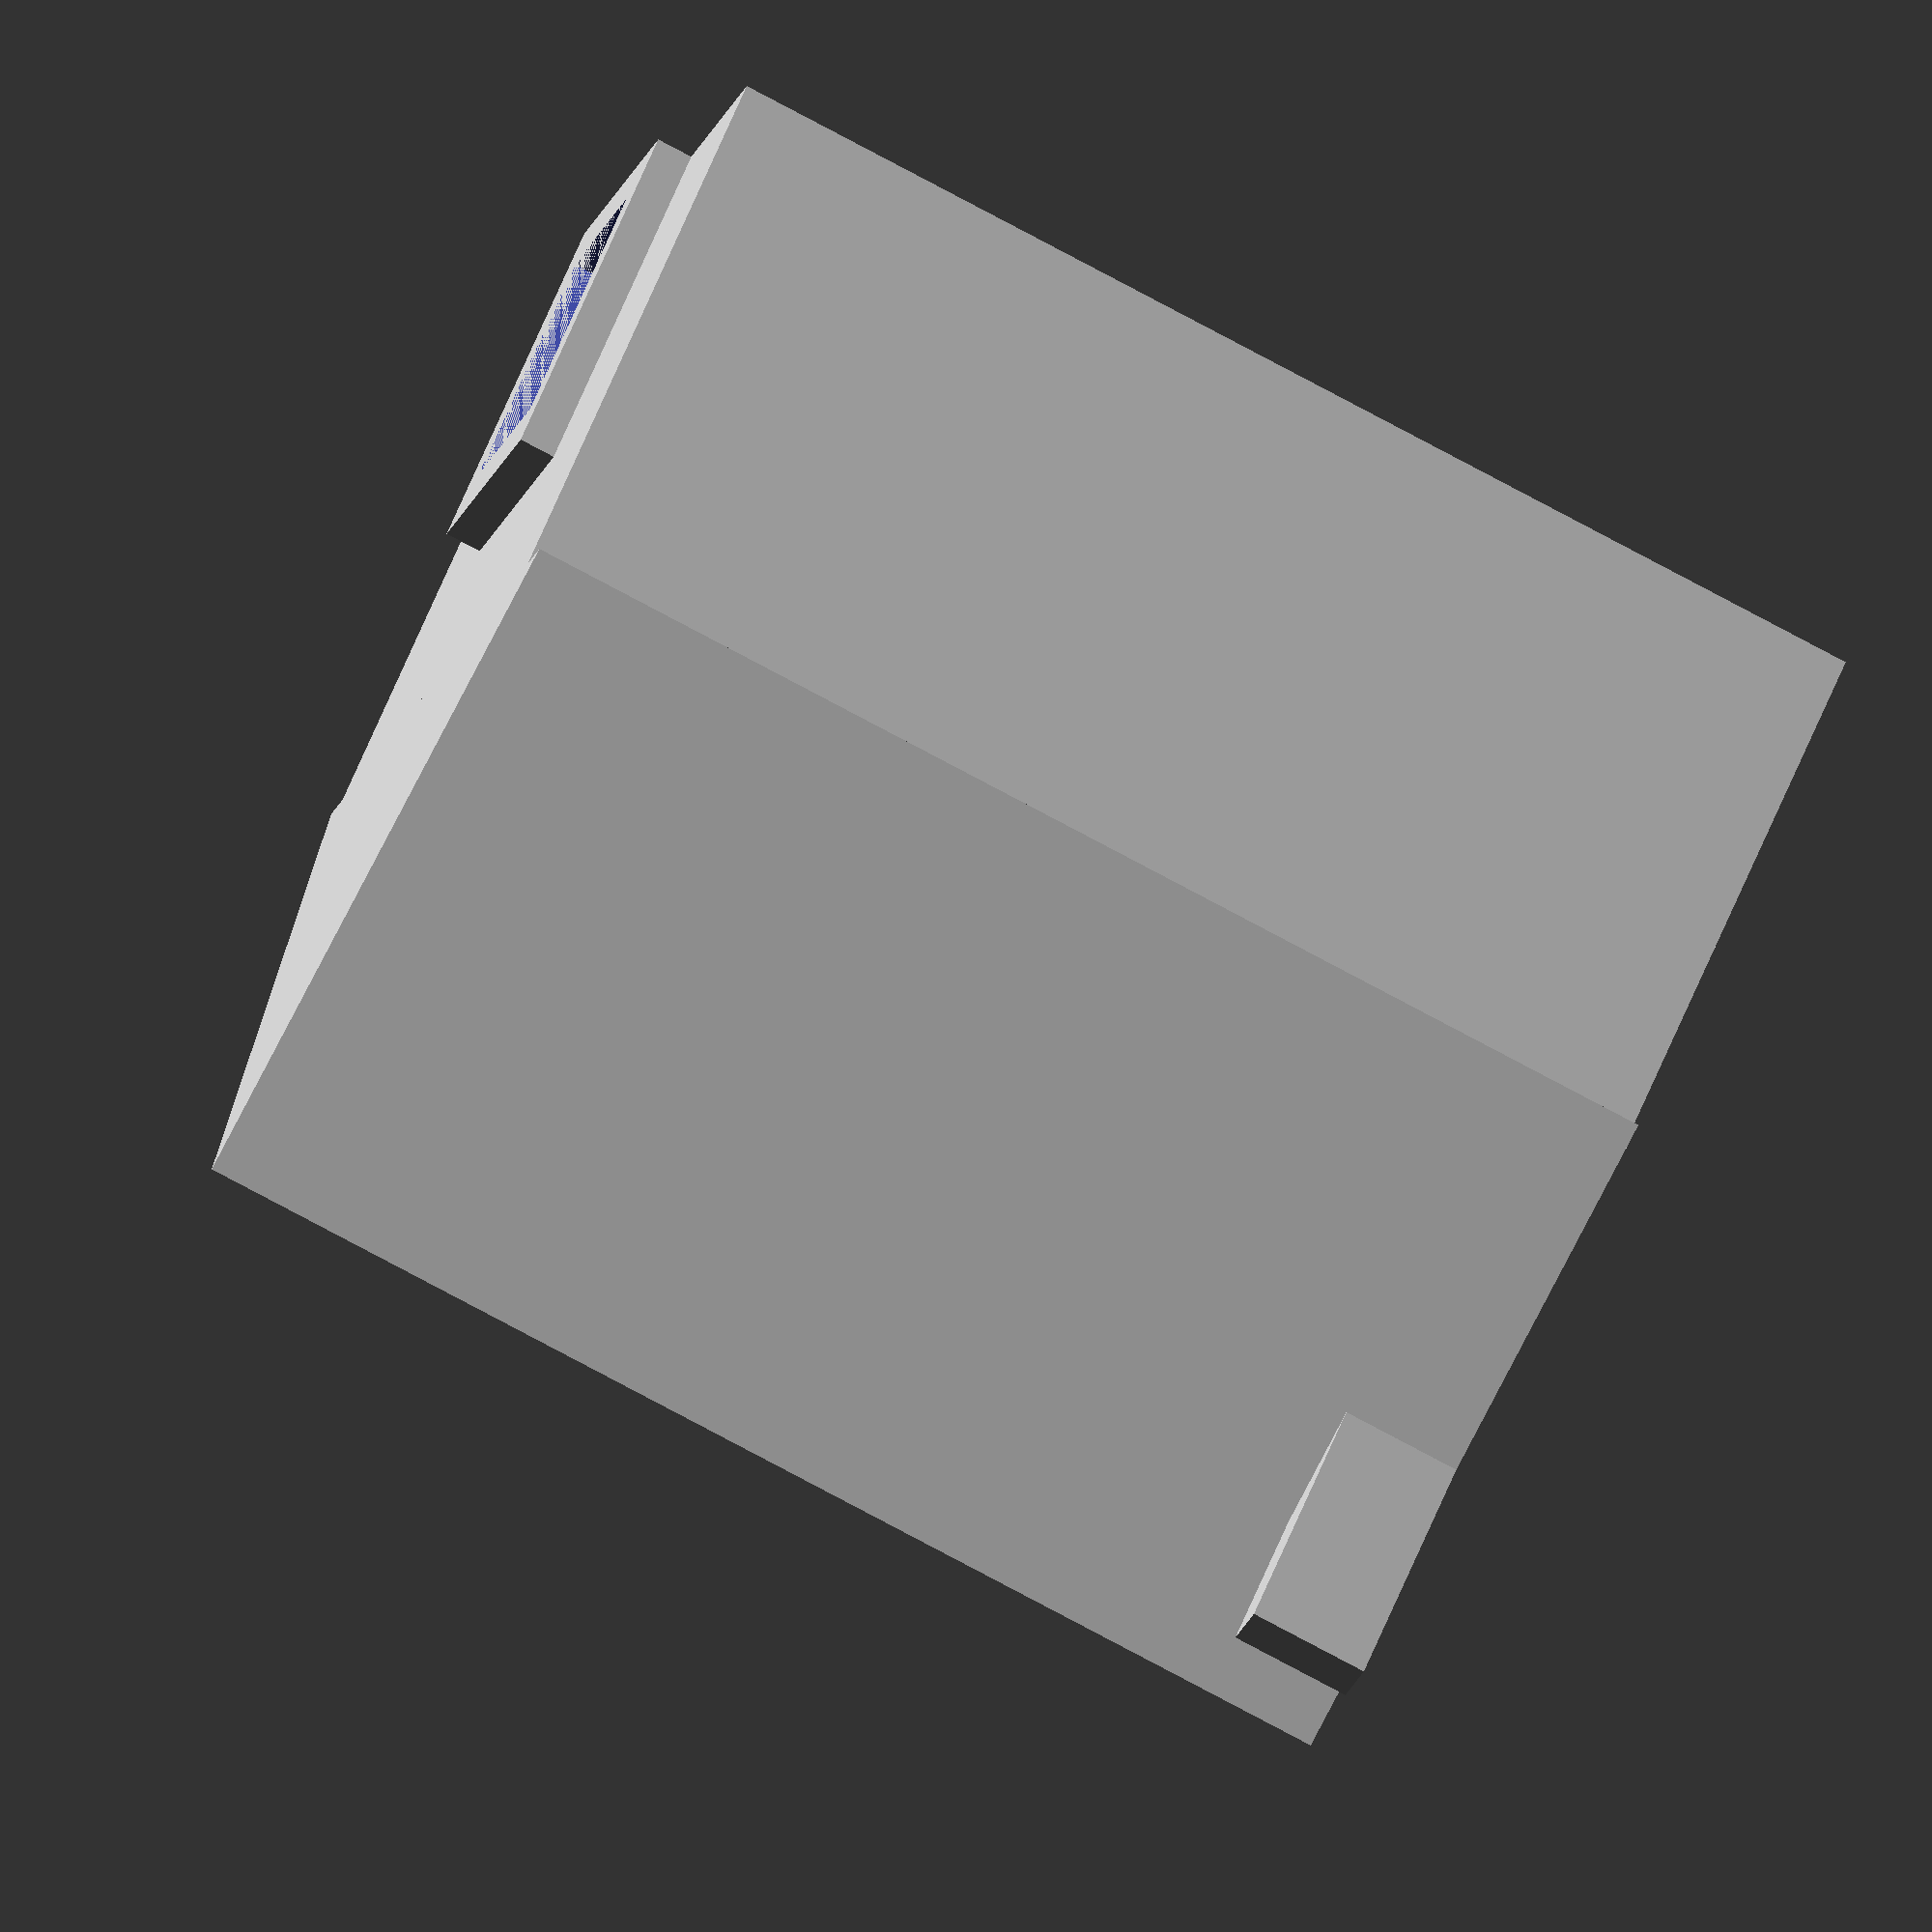
<openscad>
union()
{
    translate([0.9, 0.0, 0.0])
    {
        linear_extrude(height = 10.0, twist = 0.0, scale = 1.0, slices = 1, center = false)
        {
            scale([6.5, 6.5])
            {
                M111();
            }
        }
    }
    translate([-3.0, 0.0, 0.0])
    {
        linear_extrude(height = 10.0, twist = 0.0, scale = 1.0, slices = 1, center = false)
        {
            scale([5.0, 5.0])
            {
                M52();
            }
        }
    }
    translate([0.0, 1.0, 0.0])
    {
        linear_extrude(height = 1.0, twist = 0.0, scale = 1.0, slices = 1, center = false)
        {
            scale([8.0, 0.5])
            {
                M52();
            }
        }
    }
    translate([-4.0, 0.0, 9.8])
    {
        difference()
        {
            linear_extrude(height = 0.5, twist = 0.0, scale = 1.0, slices = 1, center = false)
            {
                scale([3.0, 2.0])
                {
                    M52();
                }
            }
            linear_extrude(height = 0.5, twist = 0.0, scale = 1.0, slices = 1, center = false)
            {
                scale([2.0999999999999996, 1.4])
                {
                    M52();
                }
            }
        }
    }
}

module M52()
{
    polygon
    (
        points =
        [
            [-0.5, -0.5], 
            [0.5, -0.5], 
            [0.5, 0.5], 
            [-0.5, 0.5]
        ],
        paths =
        [
            [0, 1, 2, 3]
        ]
    );
}

module M111()
{
    polygon
    (
        points =
        [
            [0.5, 0.0], 
            [-0.2499999999999999, 0.43301270189221935], 
            [-0.2500000000000002, -0.4330127018922192]
        ],
        paths =
        [
            [0, 1, 2]
        ]
    );
}

</openscad>
<views>
elev=77.9 azim=141.1 roll=61.8 proj=o view=wireframe
</views>
